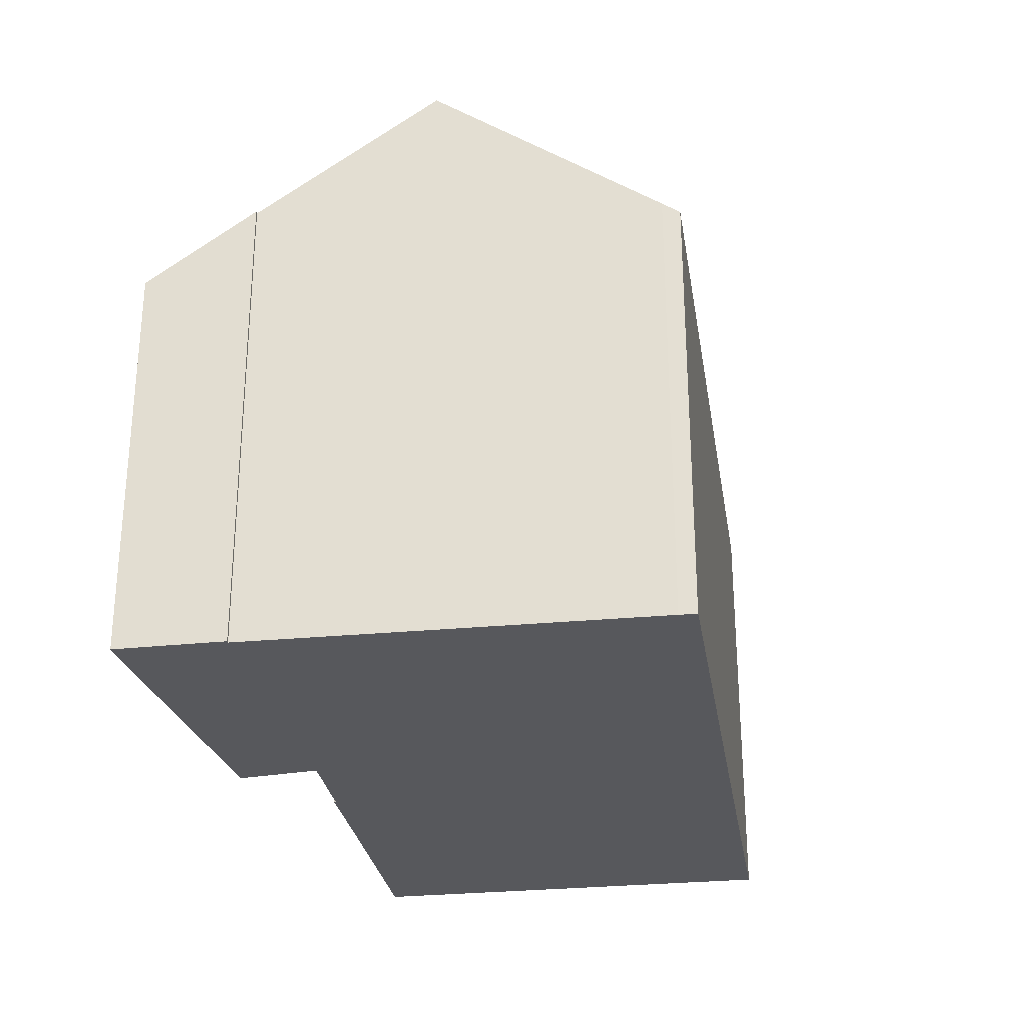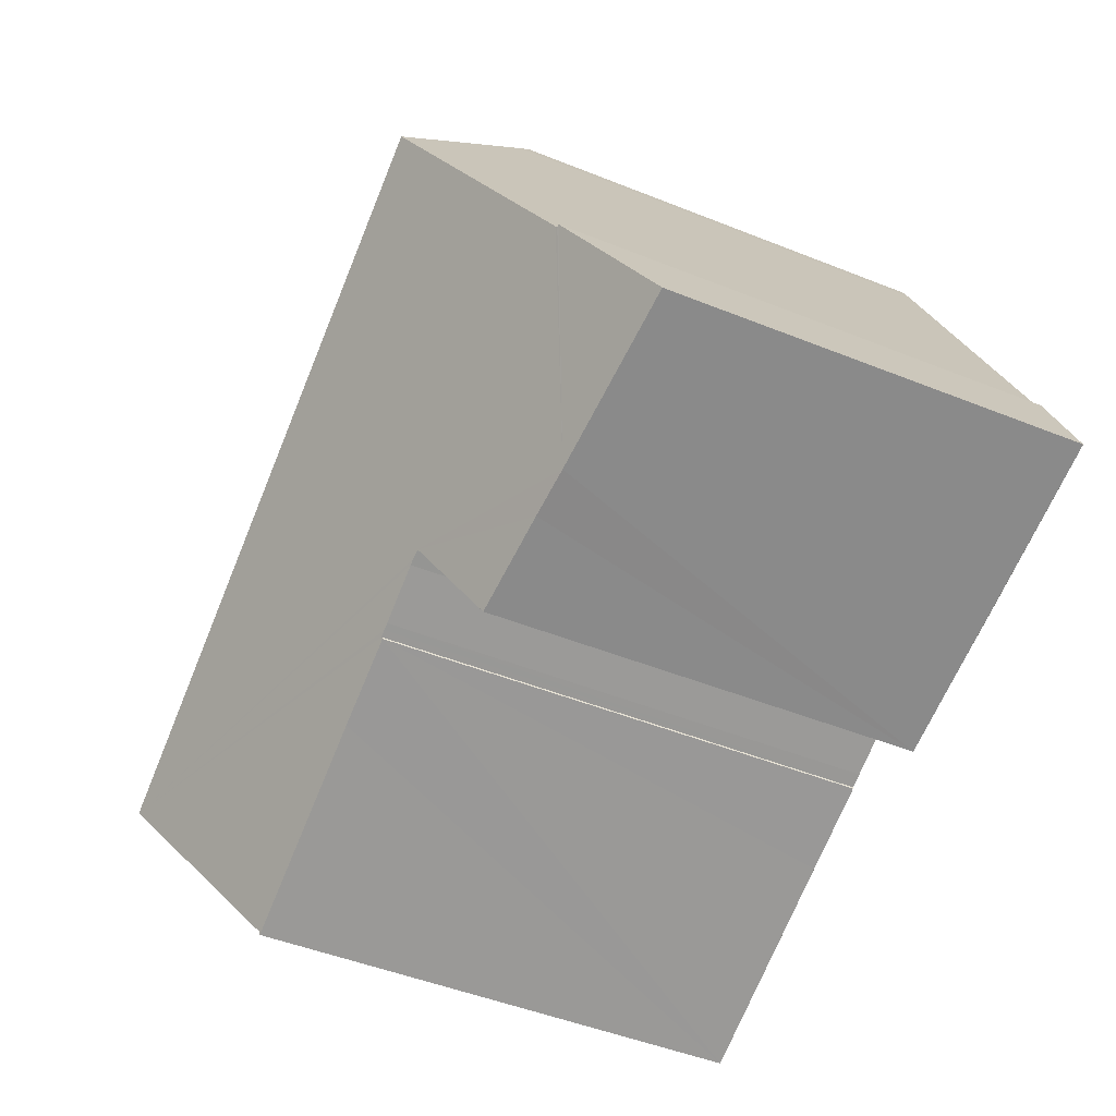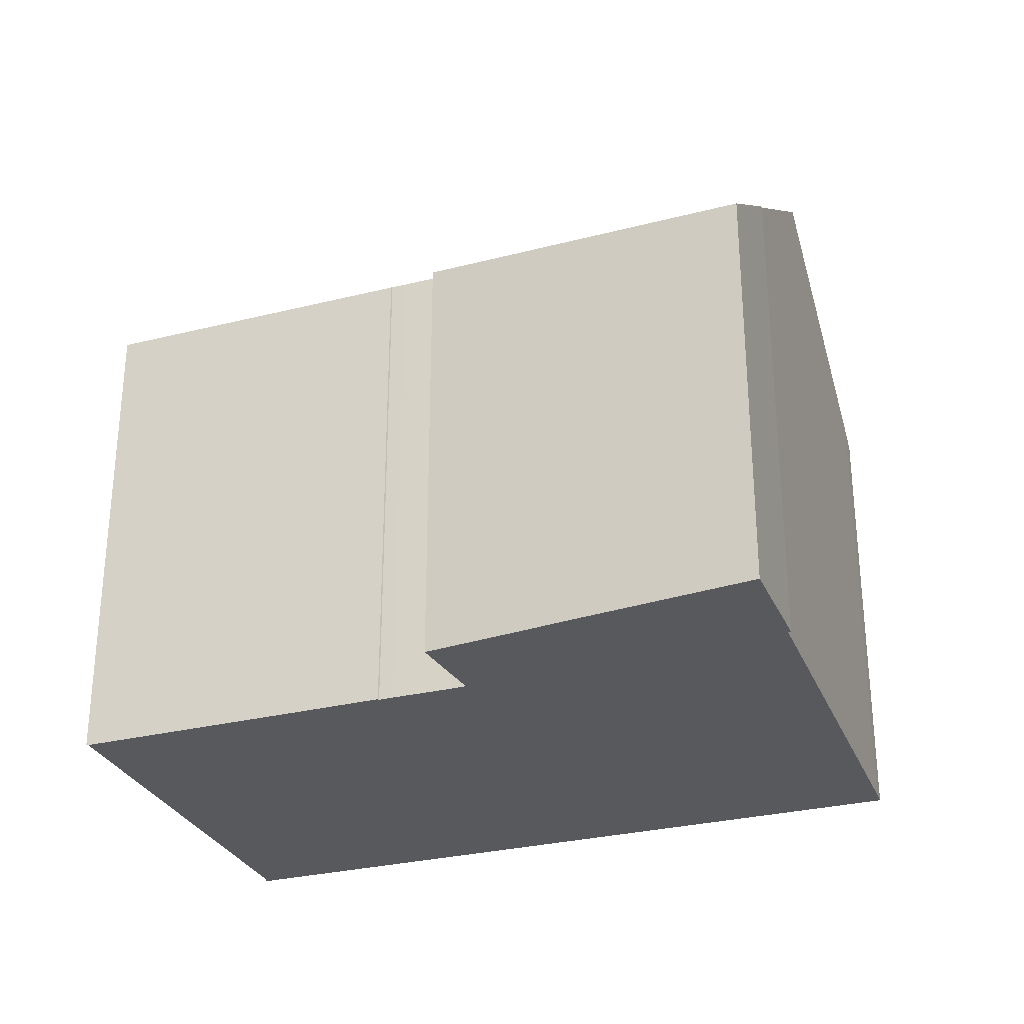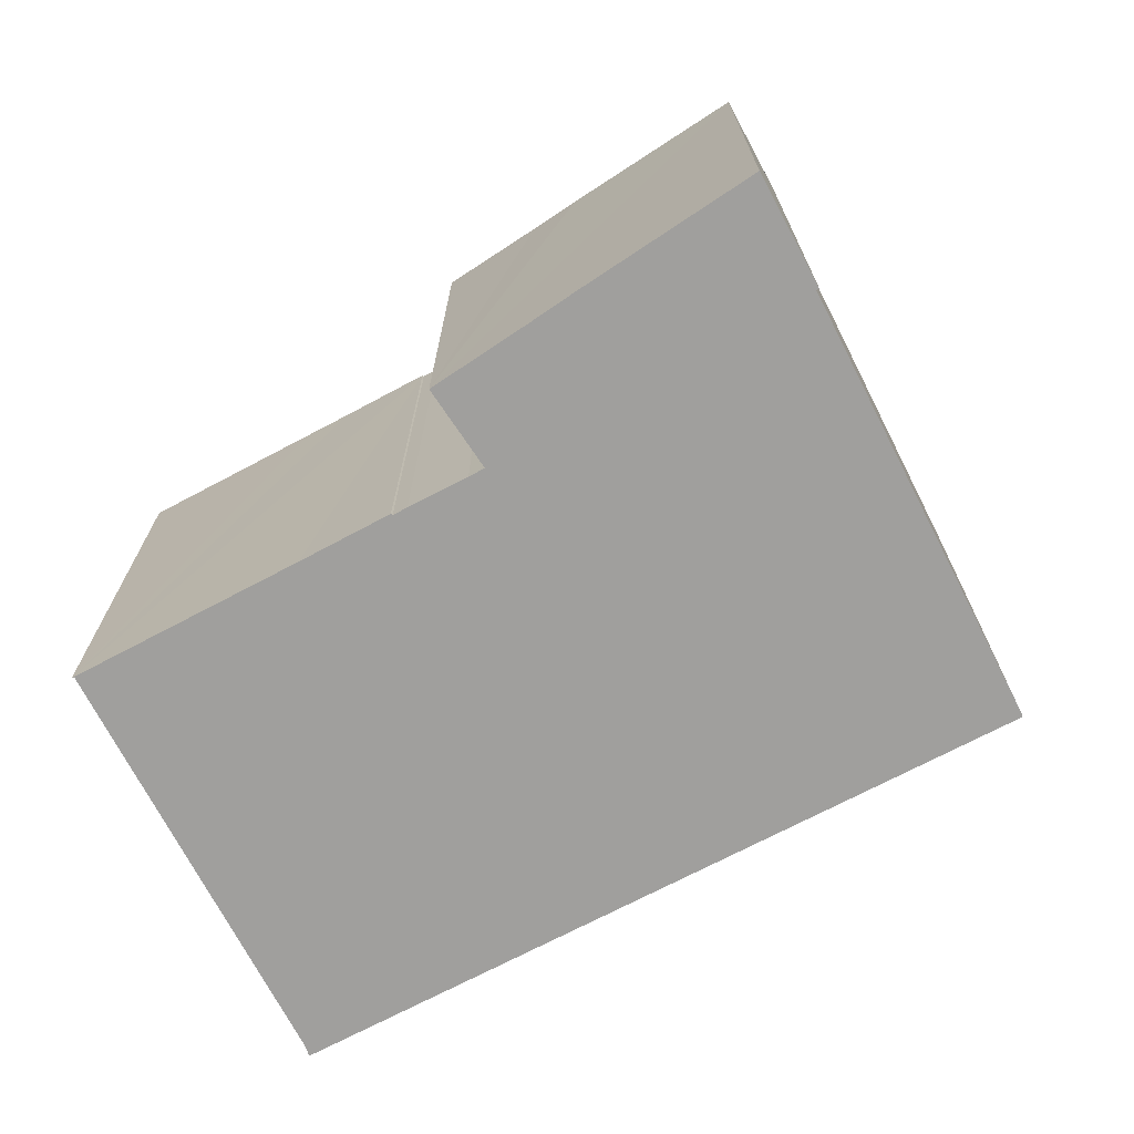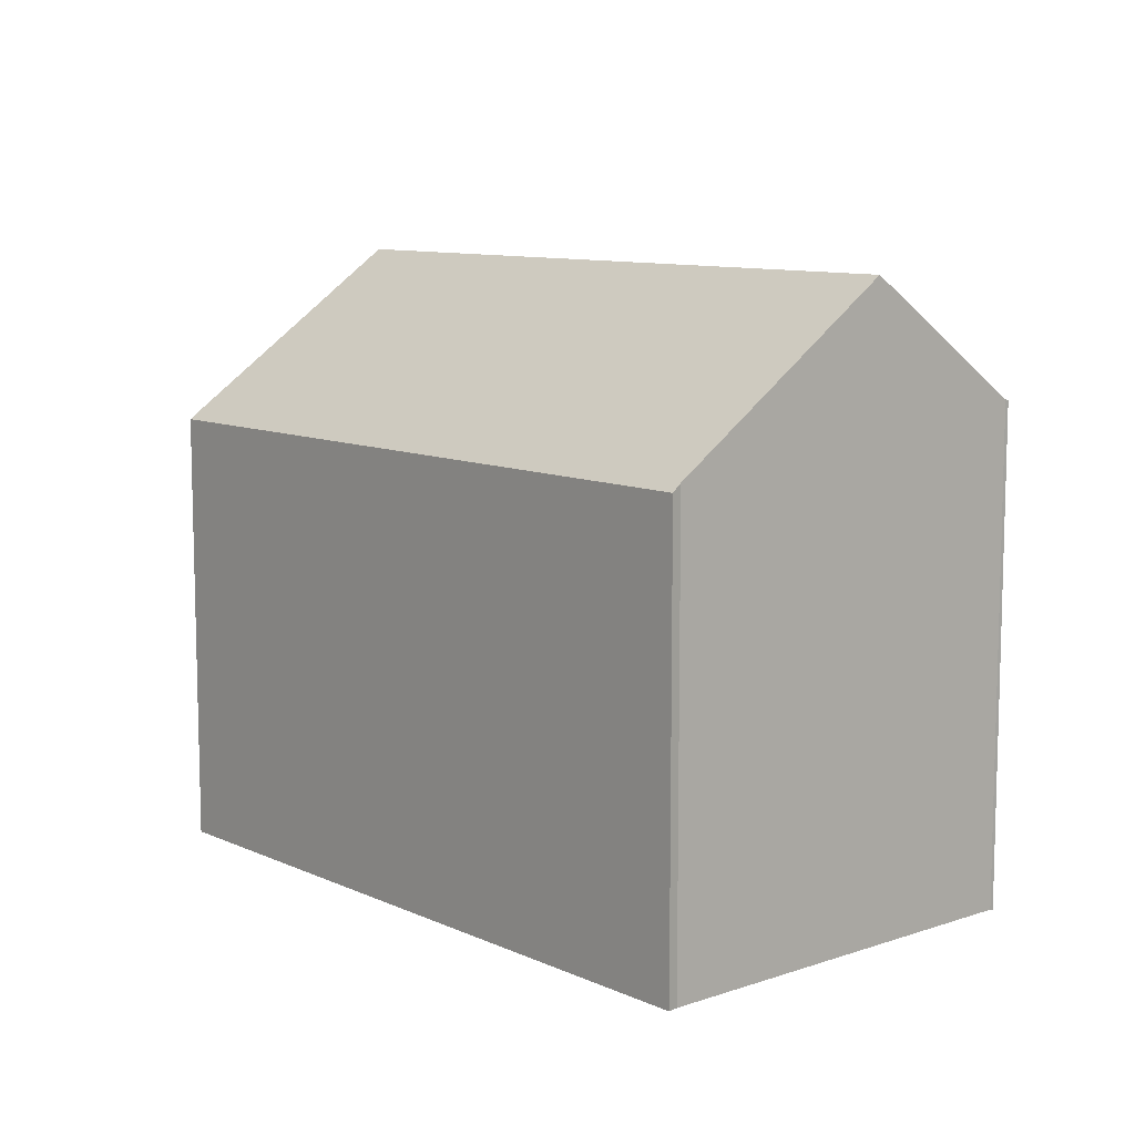
<metadata>
{"format":"obj","ext":"obj","renderer":"f3d","projection":"perspective","resolution":1024,"background":"white","views":[{"elev":-28.5,"azim":-59.1,"up":"+Y"},{"elev":-48.5,"azim":-114.1,"up":"+Z"},{"elev":-29.4,"azim":-137.8,"up":"+Y"},{"elev":-71.4,"azim":-130.2,"up":"+Y"},{"elev":9.7,"azim":71.2,"up":"+Y"}]}
</metadata>
<code>
v  23.96 12.19 5.944
v  5.745 11.99 13.6
v  24.12 11.99 6.193
v  5.552 12.32 13.16
v  21.52 16.56 -0.01
v  3.134 16.56 7.406
v  15.13 13.27 -2.661
v  19.7 13.29 -4.457
v  19.74 13.27 -4.508
v  0 11.1 6.796e-16
v  0.45 11.92 1.13
v  4.728 11.44 -1.361
v  1.123 13.16 2.819
v  1.195 13.16 2.789
v  1.215 13.19 2.836
v  9.308 13.28 -0.286
v  6.014 11.55 -1.712
v  8.68 11.75 -2.471
v  8.753 11.92 -2.218
v  9.557 13.29 -0.377
v  9.721 13.29 -0.437
v  11.22 13.28 -1.058
v  11.4 13.29 -1.128
v  11.59 13.29 -1.202
v  11.59 13.25 -1.254
v  13.91 13.27 -2.172
v  1.123 -1.726e-16 2.819
v  0 0 0
v  0.45 -6.919e-17 1.13
v  11.59 7.36e-17 -1.202
v  11.59 7.679e-17 -1.254
v  1.195 -1.708e-16 2.789
v  19.7 2.729e-16 -4.457
v  19.74 2.76e-16 -4.508
v  5.552 -8.061e-16 13.16
v  1.215 -1.737e-16 2.836
v  3.134 -4.535e-16 7.406
v  5.745 -8.329e-16 13.6
v  24.12 -3.792e-16 6.193
v  23.96 -3.64e-16 5.944
v  21.52 6.123e-19 -0.01
v  9.308 1.751e-17 -0.286
v  8.68 1.513e-16 -2.471
v  8.753 1.358e-16 -2.218
v  13.91 1.33e-16 -2.172
v  15.13 1.629e-16 -2.661
v  11.22 6.478e-17 -1.058
v  11.4 6.907e-17 -1.128
v  9.721 2.676e-17 -0.437
v  9.557 2.308e-17 -0.377
v  6.014 1.048e-16 -1.712
v  4.728 8.334e-17 -1.361
g defaultobject
f 1 2 3
f 2 1 4
f 4 1 5
f 4 5 6
f 7 8 9
f 10 11 12
f 13 12 11
f 14 12 13
f 15 12 14
f 6 12 15
f 16 12 6
f 5 16 6
f 17 12 16
f 18 17 16
f 19 18 16
f 20 16 5
f 21 20 5
f 22 21 5
f 23 22 5
f 24 23 5
f 25 24 5
f 26 25 5
f 7 26 5
f 8 7 5
f 11 27 13
f 27 11 10
f 27 10 28
f 27 28 29
f 25 30 24
f 30 25 31
f 27 14 13
f 14 27 32
f 33 9 8
f 9 33 34
f 15 4 6
f 4 15 14
f 4 14 32
f 4 32 35
f 35 32 36
f 35 36 37
f 35 2 4
f 2 35 38
f 38 3 2
f 3 38 39
f 3 40 1
f 40 3 39
f 1 8 5
f 8 1 40
f 8 40 33
f 33 40 41
f 42 19 16
f 19 42 18
f 18 42 43
f 43 42 44
f 34 7 9
f 7 34 26
f 26 34 25
f 25 34 45
f 25 45 31
f 45 34 46
f 30 23 24
f 23 30 22
f 22 30 47
f 47 30 48
f 22 49 21
f 49 22 47
f 49 20 21
f 20 49 16
f 16 49 42
f 42 49 50
f 43 17 18
f 17 43 12
f 12 43 10
f 10 43 51
f 10 51 28
f 28 51 52
f 51 43 42
f 44 42 43
f 33 46 34
f 27 29 32
f 28 32 29
f 52 32 28
f 36 32 52
f 37 36 52
f 35 37 52
f 38 35 52
f 39 38 52
f 51 39 52
f 42 39 51
f 50 39 42
f 49 39 50
f 47 39 49
f 48 39 47
f 30 39 48
f 31 39 30
f 45 39 31
f 46 39 45
f 40 39 46
f 33 40 46
f 41 40 33

</code>
